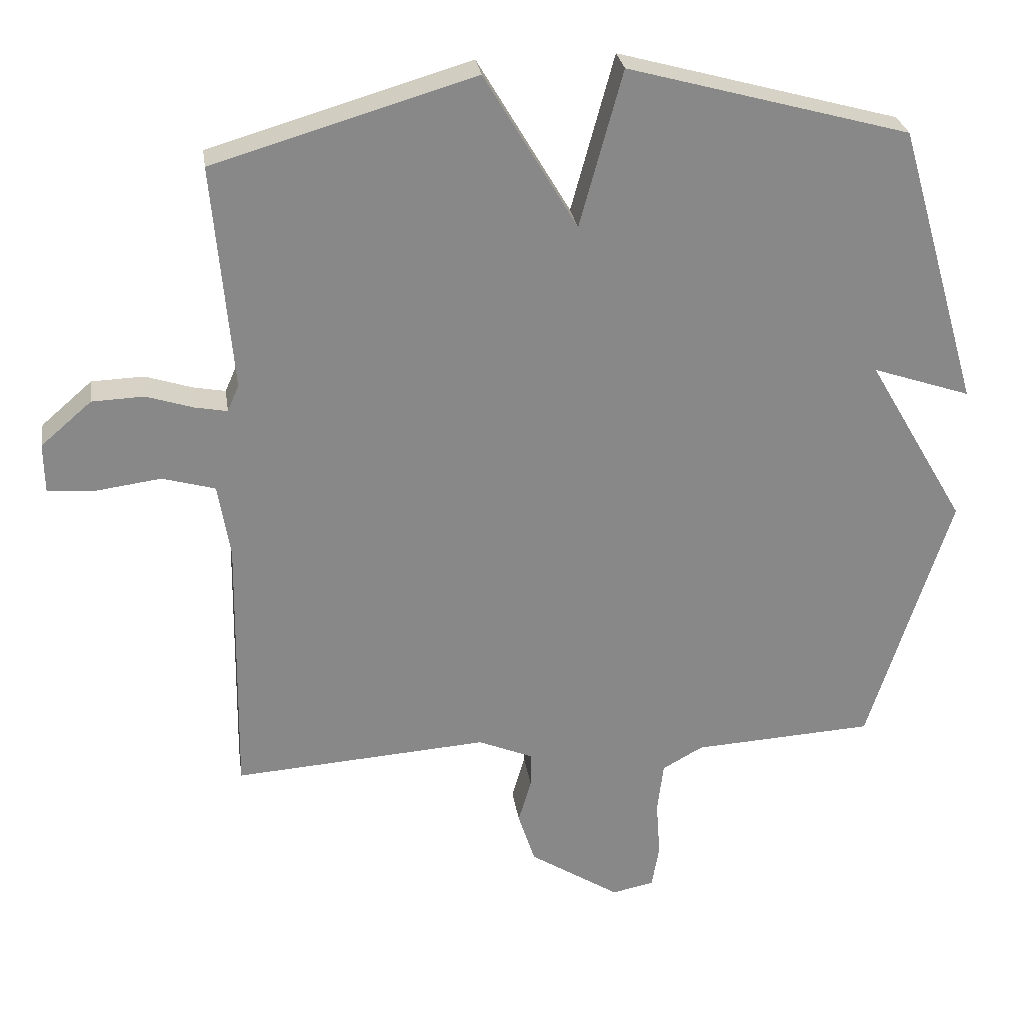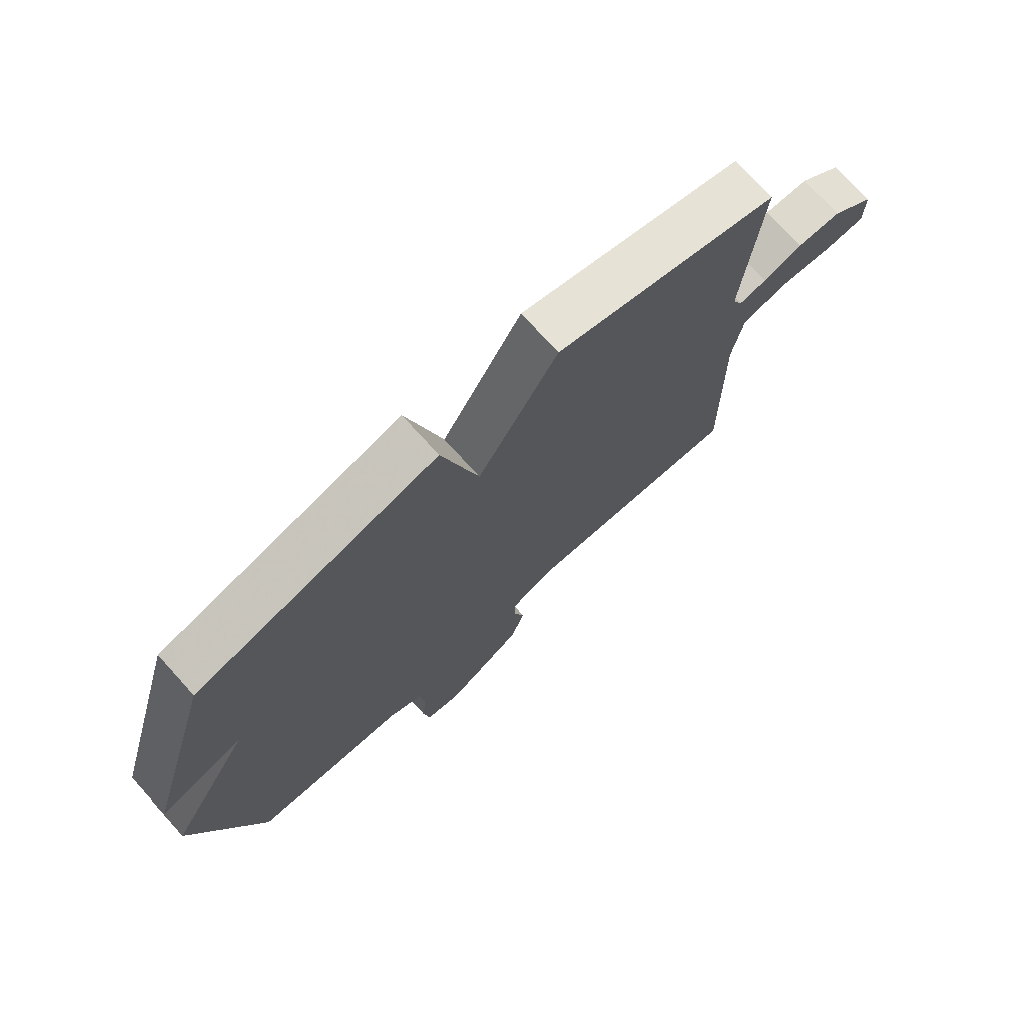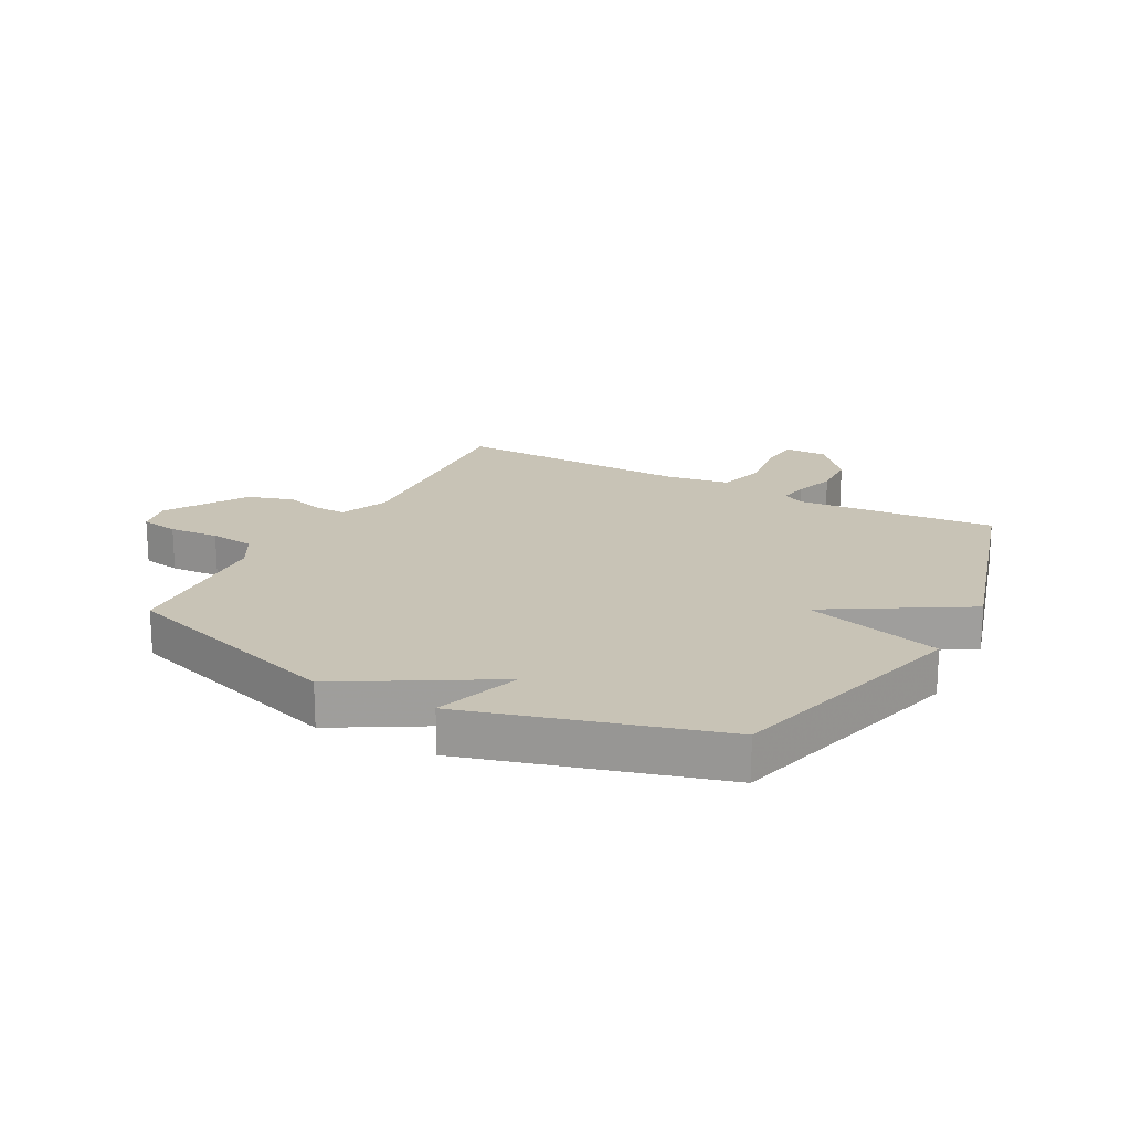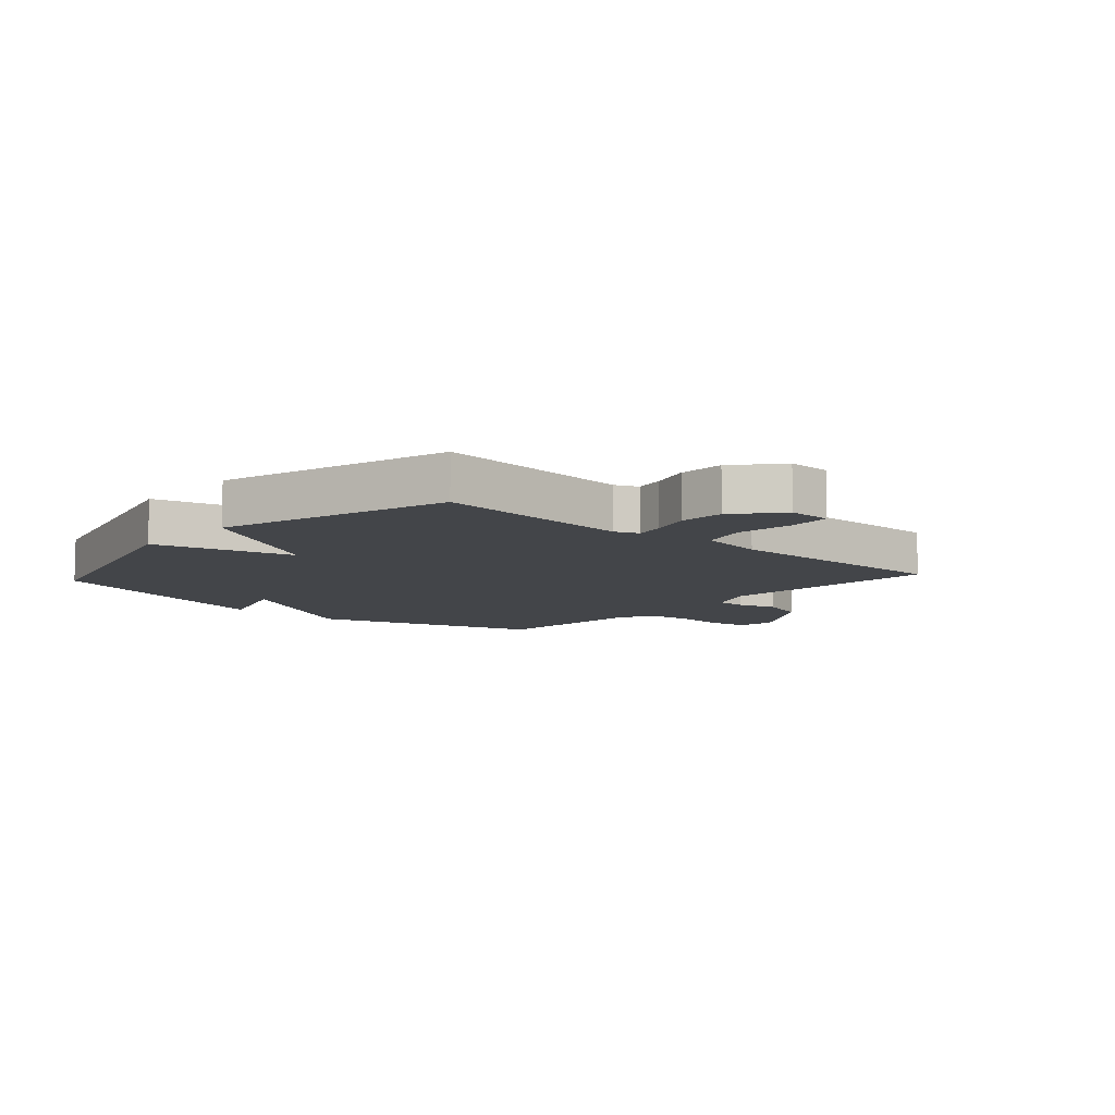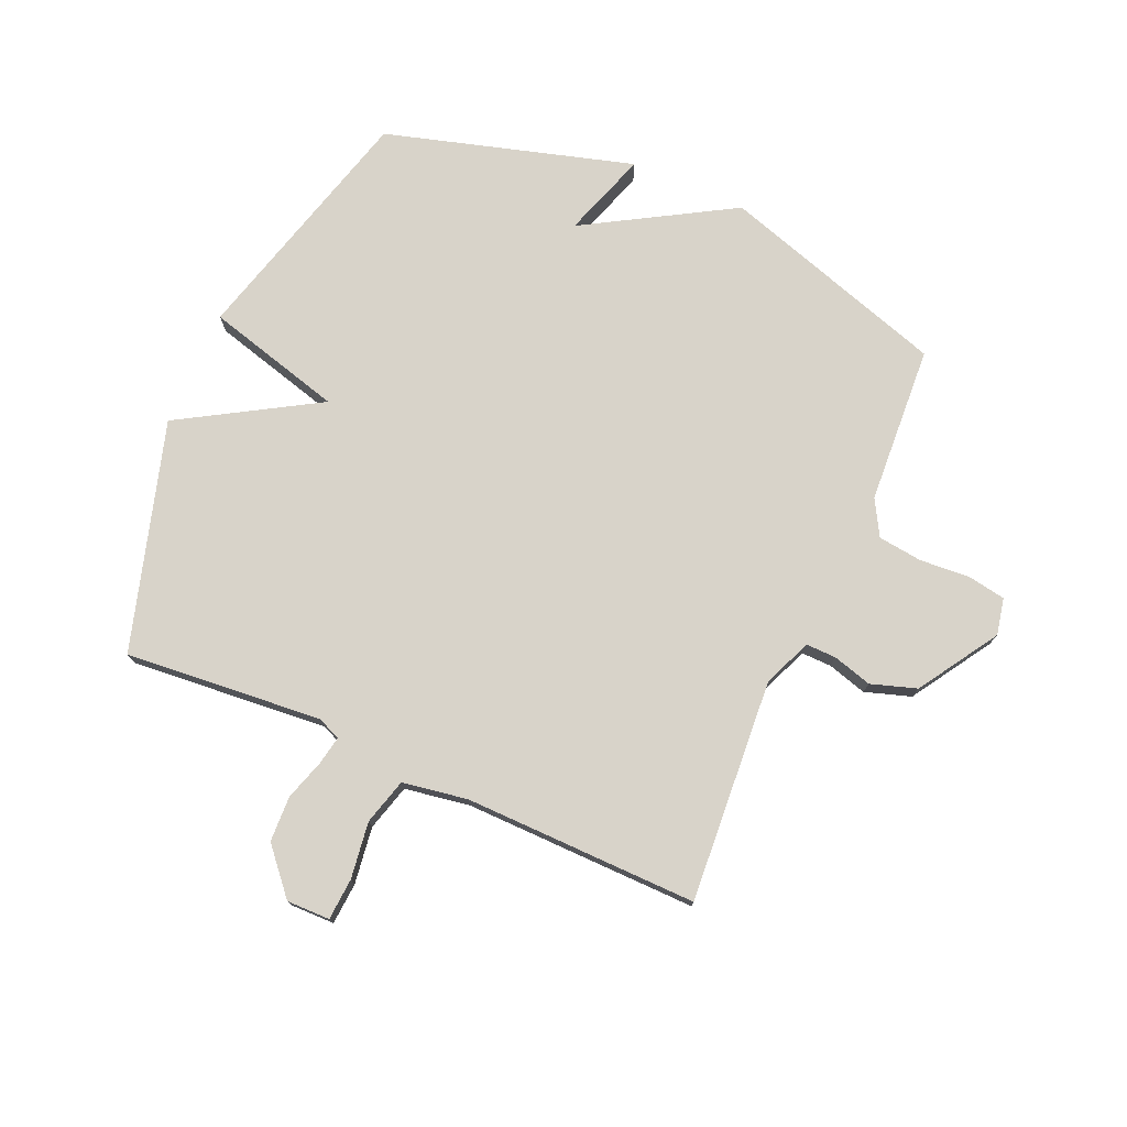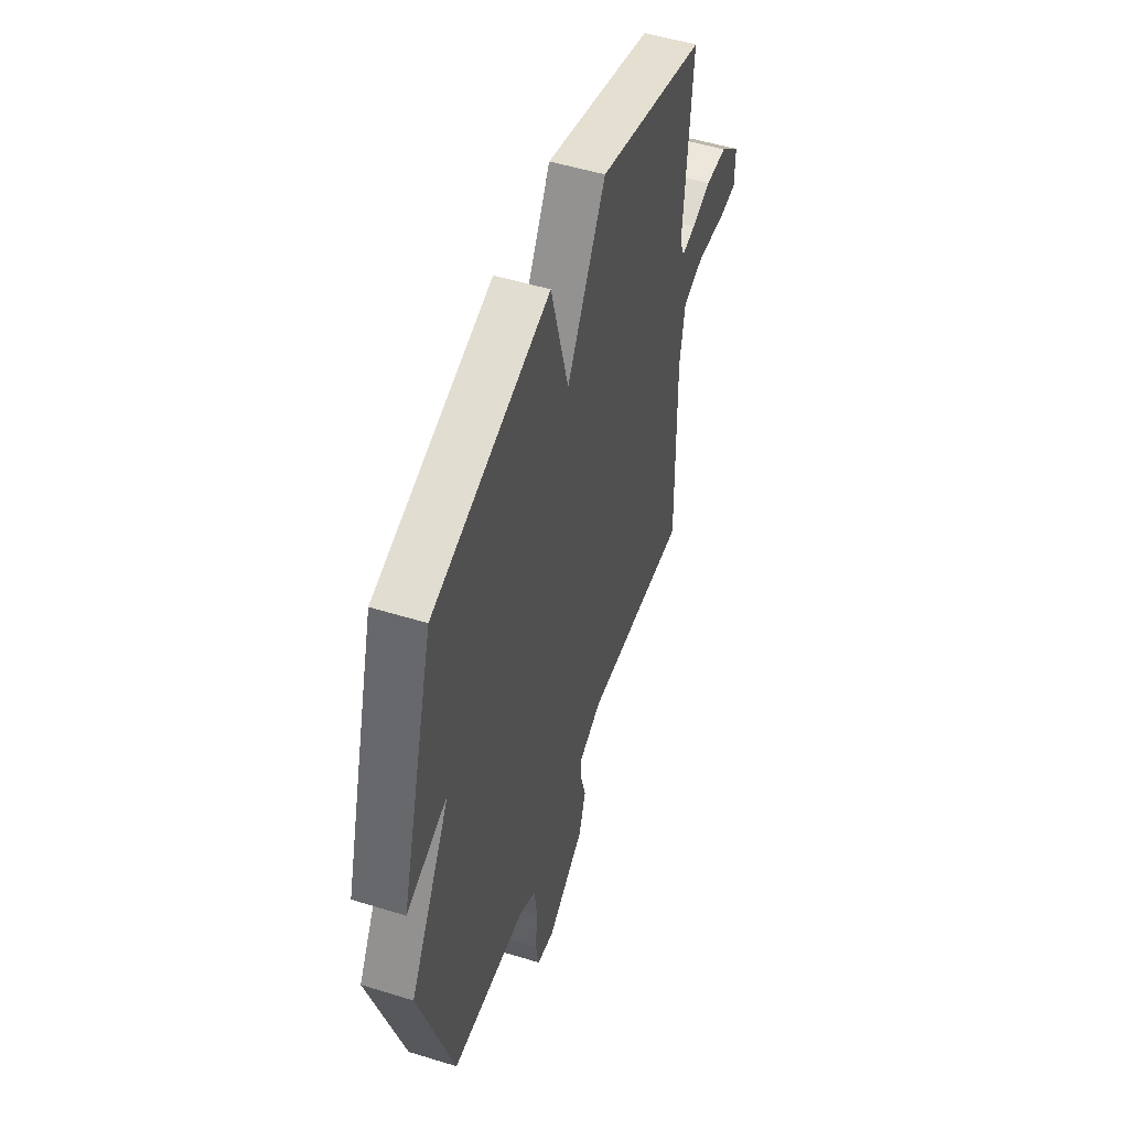
<metadata>
{"format":"obj","ext":"obj","renderer":"f3d","projection":"perspective","resolution":1024,"background":"white","views":[{"elev":27.6,"azim":171.8,"up":"+Z"},{"elev":73.9,"azim":-42.2,"up":"+Z"},{"elev":19.4,"azim":-61.8,"up":"+Y"},{"elev":-8.9,"azim":48.0,"up":"+Y"},{"elev":76.0,"azim":113.6,"up":"+Y"},{"elev":51.4,"azim":-71.4,"up":"+Z"}]}
</metadata>
<code>
v -0.5 0.07 0.5
v -0.085 0.07 0.614
v -0.022 0.07 0.383
v 0.115 0.07 0.614
v 0.5 0.07 0.5
v 0.471 0.07 0.167
v 0.488 0.07 0.128
v 0.536 0.07 0.137
v 0.605 0.07 0.159
v 0.682 0.07 0.156
v 0.757 0.07 0.091
v 0.756 0.07 0.018
v 0.686 0.07 0.013
v 0.59 0.07 0.026
v 0.512 0.07 0.004
v 0.494 0.07 -0.106
v 0.5 0.07 -0.5
v 0.124 0.07 -0.473
v 0.042 0.07 -0.507
v 0.043 0.07 -0.558
v 0.062 0.07 -0.624
v 0.037 0.07 -0.701
v -0.097 0.07 -0.786
v -0.159 0.07 -0.773
v -0.17 0.07 -0.709
v -0.164 0.07 -0.625
v -0.173 0.07 -0.55
v -0.233 0.07 -0.516
v -0.5 0.07 -0.5
v -0.621 0.07 -0.118
v -0.476 0.07 0.131
v -0.621 0.07 0.082
v -0.5 0 0.5
v -0.085 0 0.614
v -0.022 0 0.383
v 0.115 0 0.614
v 0.5 0 0.5
v 0.471 0 0.167
v 0.488 0 0.128
v 0.536 0 0.137
v 0.605 0 0.159
v 0.682 0 0.156
v 0.757 0 0.091
v 0.756 0 0.018
v 0.686 0 0.013
v 0.59 0 0.026
v 0.512 0 0.004
v 0.494 0 -0.106
v 0.5 0 -0.5
v 0.124 0 -0.473
v 0.042 0 -0.507
v 0.043 0 -0.558
v 0.062 0 -0.624
v 0.037 0 -0.701
v -0.097 0 -0.786
v -0.159 0 -0.773
v -0.17 0 -0.709
v -0.164 0 -0.625
v -0.173 0 -0.55
v -0.233 0 -0.516
v -0.5 0 -0.5
v -0.621 0 -0.118
v -0.476 0 0.131
v -0.621 0 0.082
f 1 2 3
f 32 1 3
f 31 32 3
f 30 31 3
f 29 30 3
f 28 29 3
f 4 5 6
f 3 4 6
f 28 3 6
f 27 28 6
f 26 27 6 7
f 24 25 26
f 23 24 26
f 22 23 26
f 21 22 26
f 20 21 26
f 19 20 26
f 19 26 7 8
f 18 19 8 9
f 16 17 18
f 15 16 18
f 15 18 9
f 9 10 11
f 15 9 11
f 14 15 11
f 11 12 13 14
f 35 34 33
f 35 33 64
f 35 64 63
f 35 63 62
f 35 62 61
f 35 61 60
f 38 37 36
f 38 36 35
f 38 35 60
f 38 60 59
f 39 38 59 58
f 58 57 56
f 58 56 55
f 58 55 54
f 58 54 53
f 58 53 52
f 58 52 51
f 40 39 58 51
f 41 40 51 50
f 50 49 48
f 50 48 47
f 41 50 47
f 43 42 41
f 43 41 47
f 43 47 46
f 46 45 44 43
f 1 33 34 2
f 2 34 35 3
f 3 35 36 4
f 4 36 37 5
f 5 37 38 6
f 6 38 39 7
f 7 39 40 8
f 8 40 41 9
f 9 41 42 10
f 10 42 43 11
f 11 43 44 12
f 12 44 45 13
f 13 45 46 14
f 14 46 47 15
f 15 47 48 16
f 16 48 49 17
f 17 49 50 18
f 18 50 51 19
f 19 51 52 20
f 20 52 53 21
f 21 53 54 22
f 22 54 55 23
f 23 55 56 24
f 24 56 57 25
f 25 57 58 26
f 26 58 59 27
f 27 59 60 28
f 28 60 61 29
f 29 61 62 30
f 30 62 63 31
f 31 63 64 32
f 32 64 33 1

</code>
